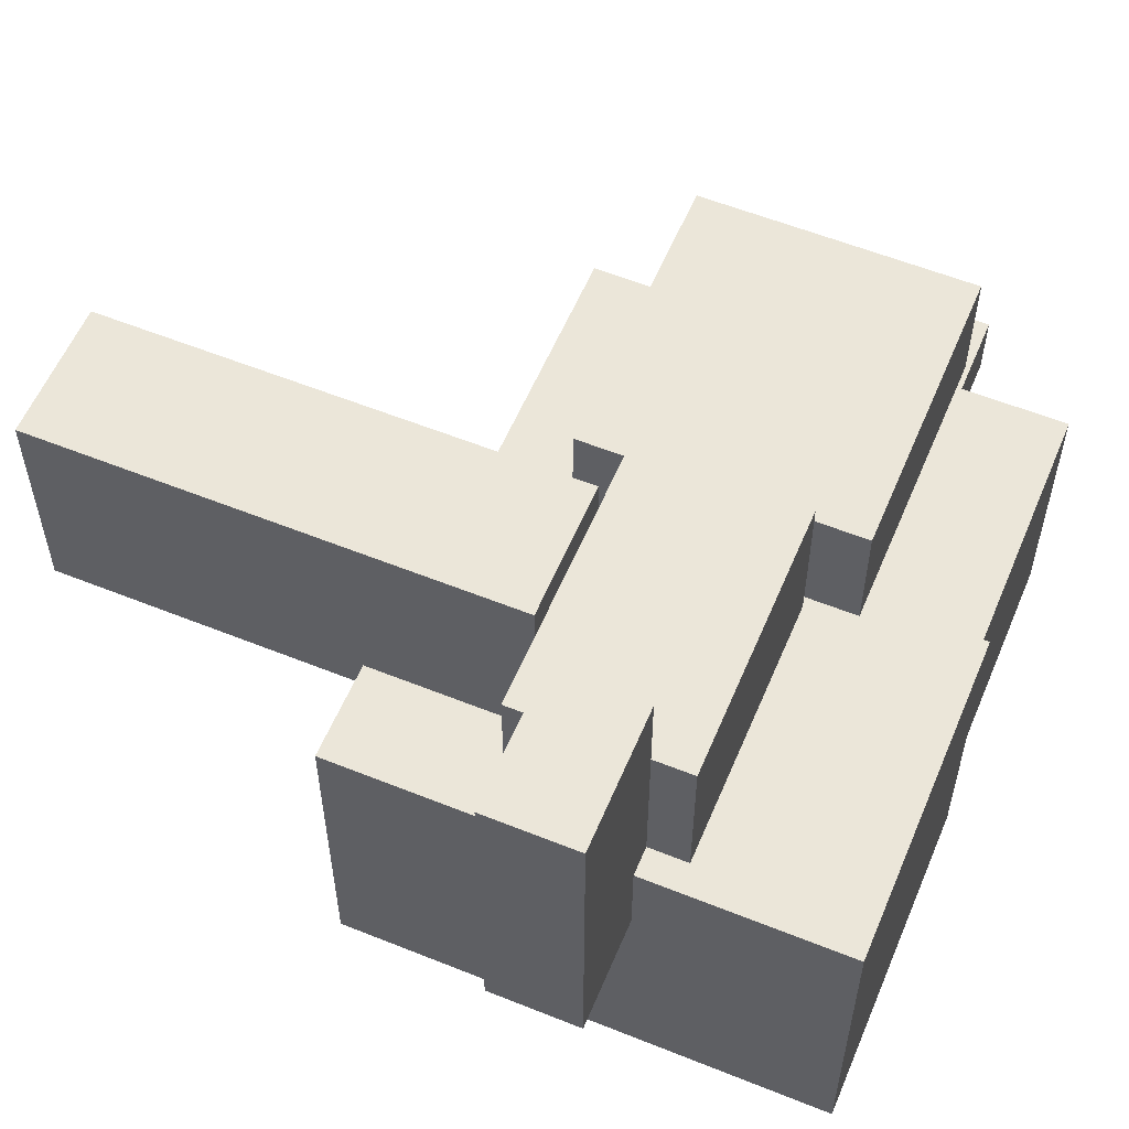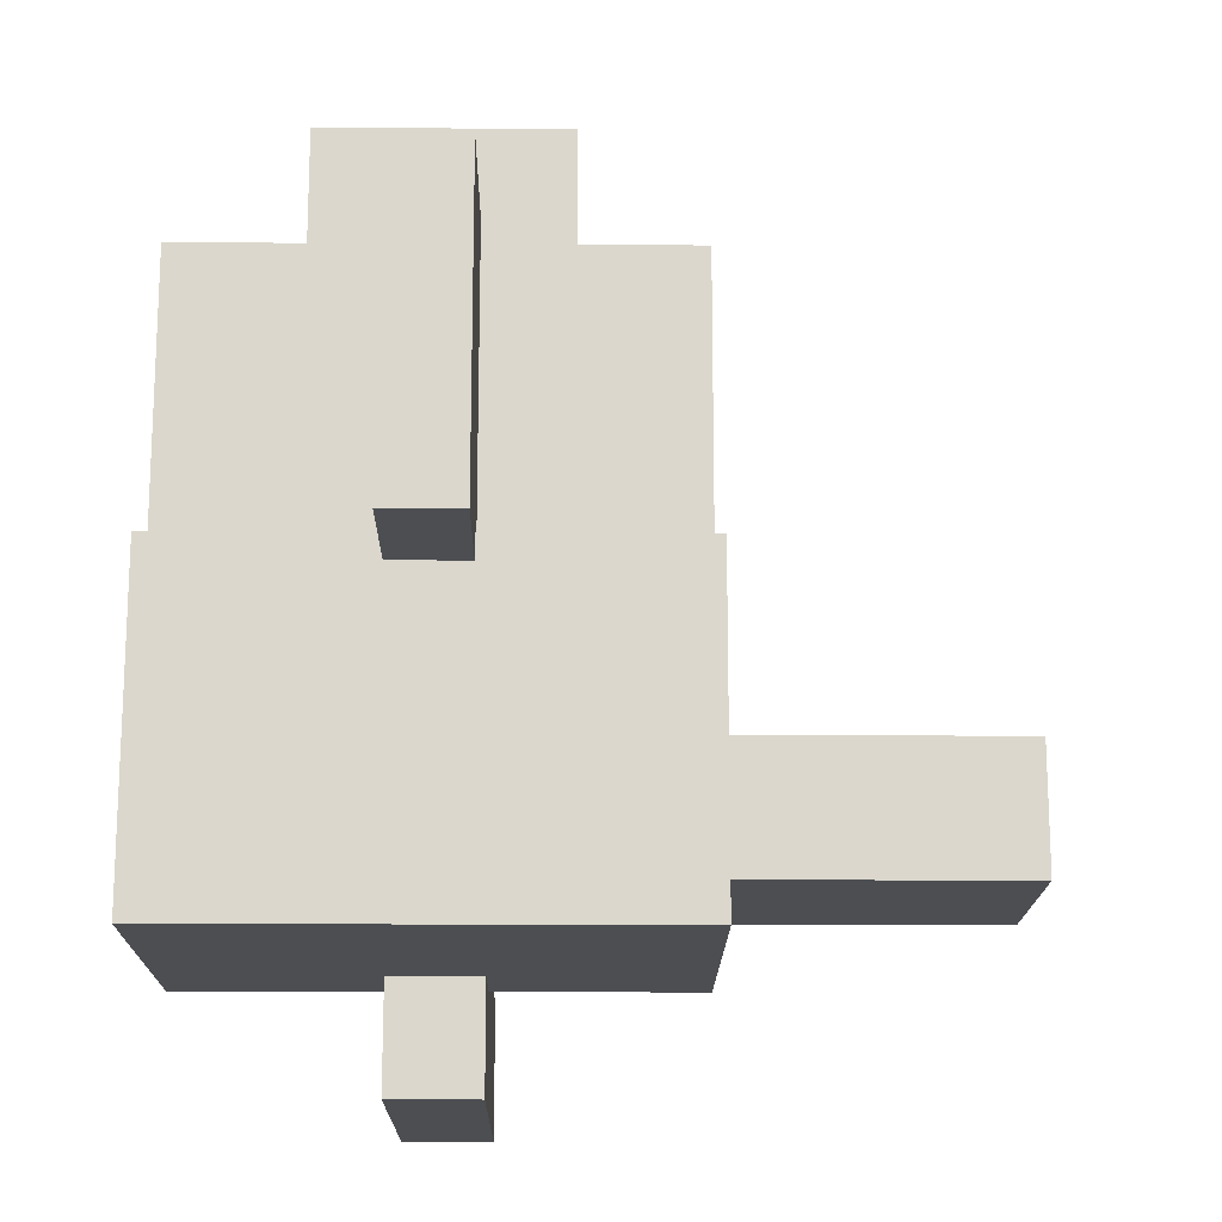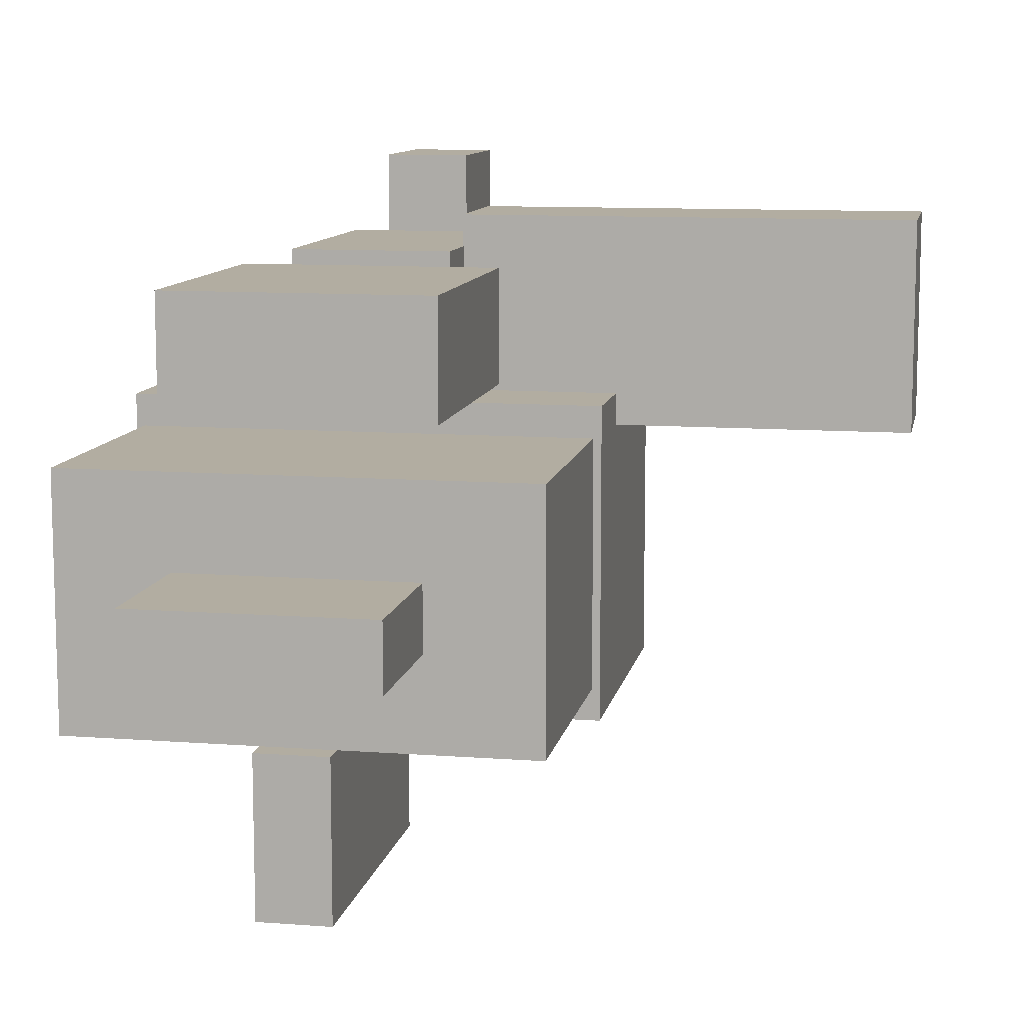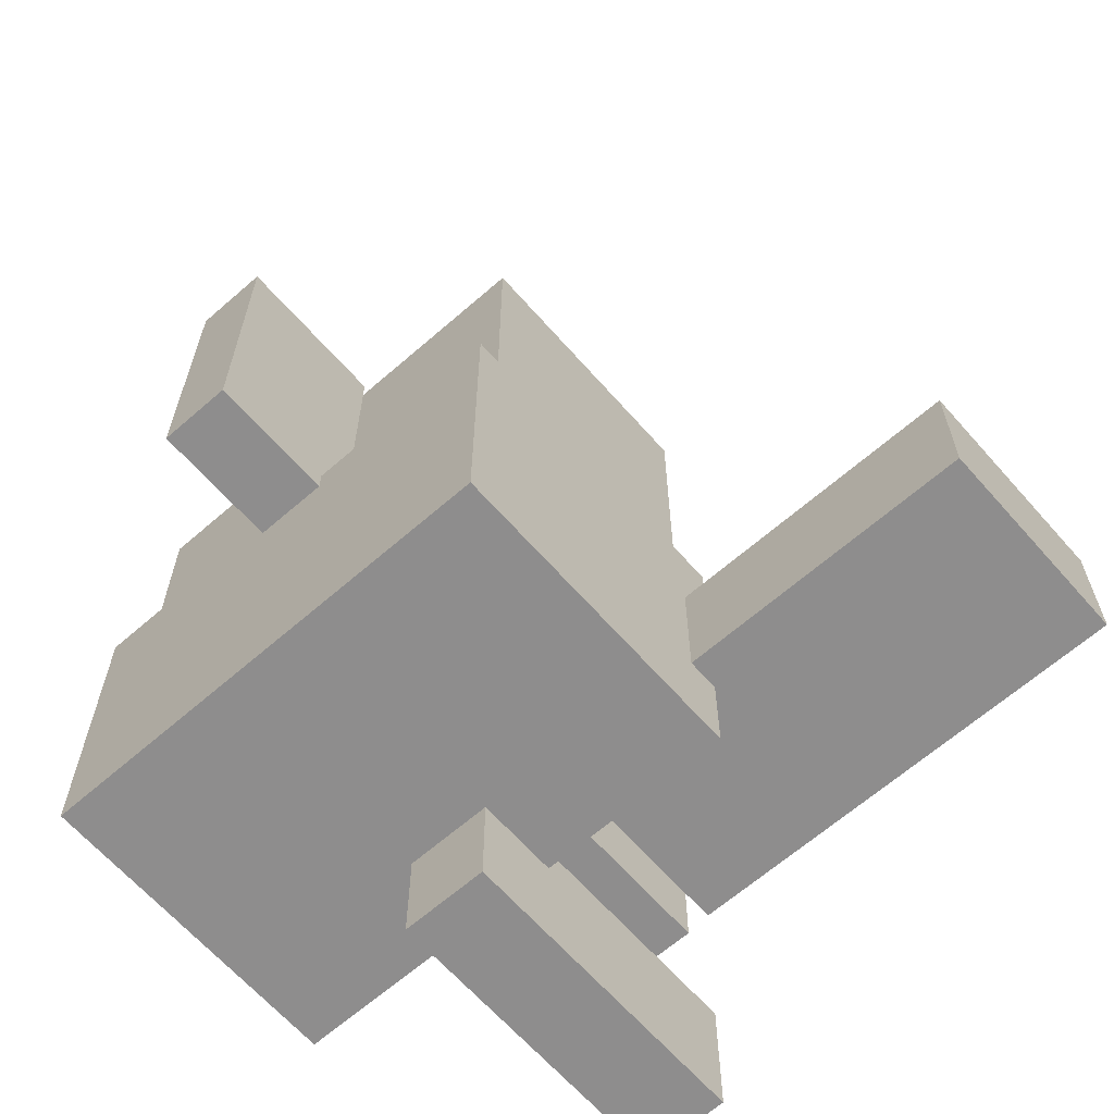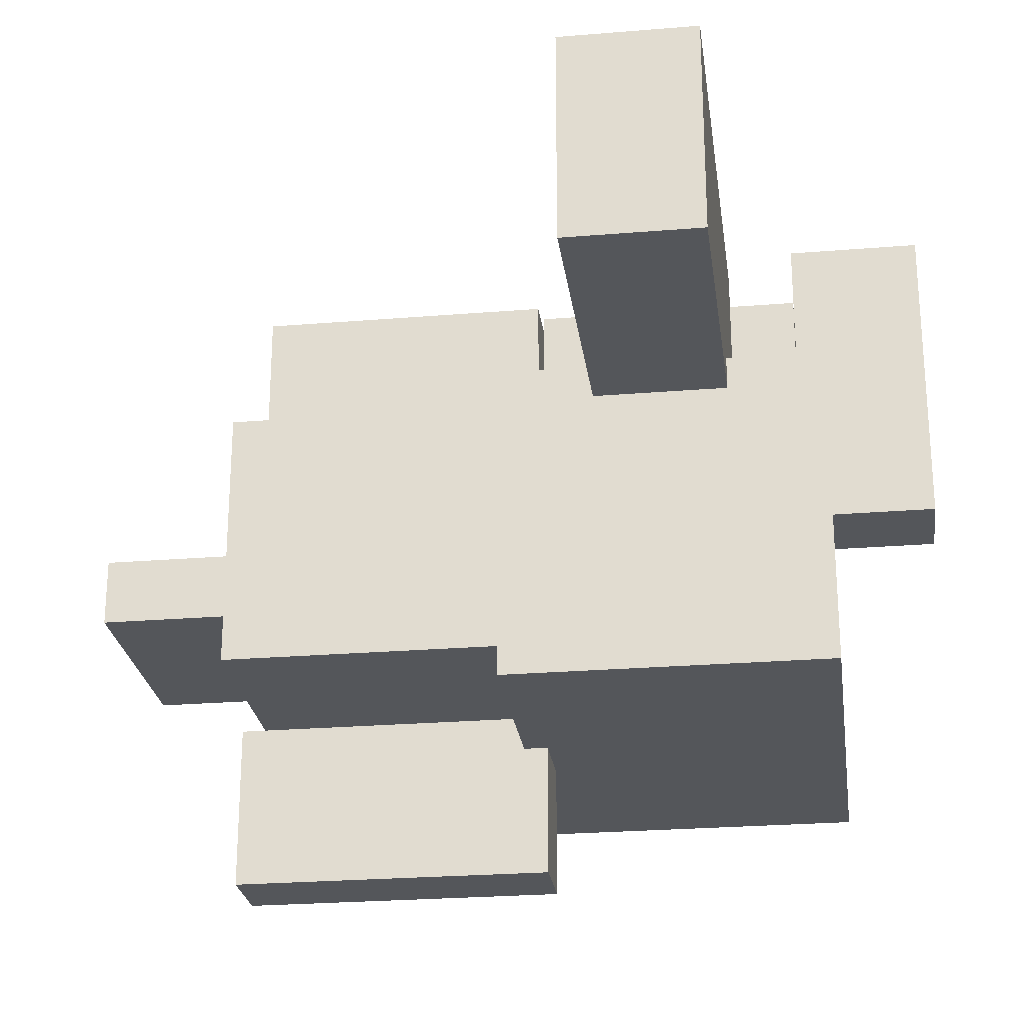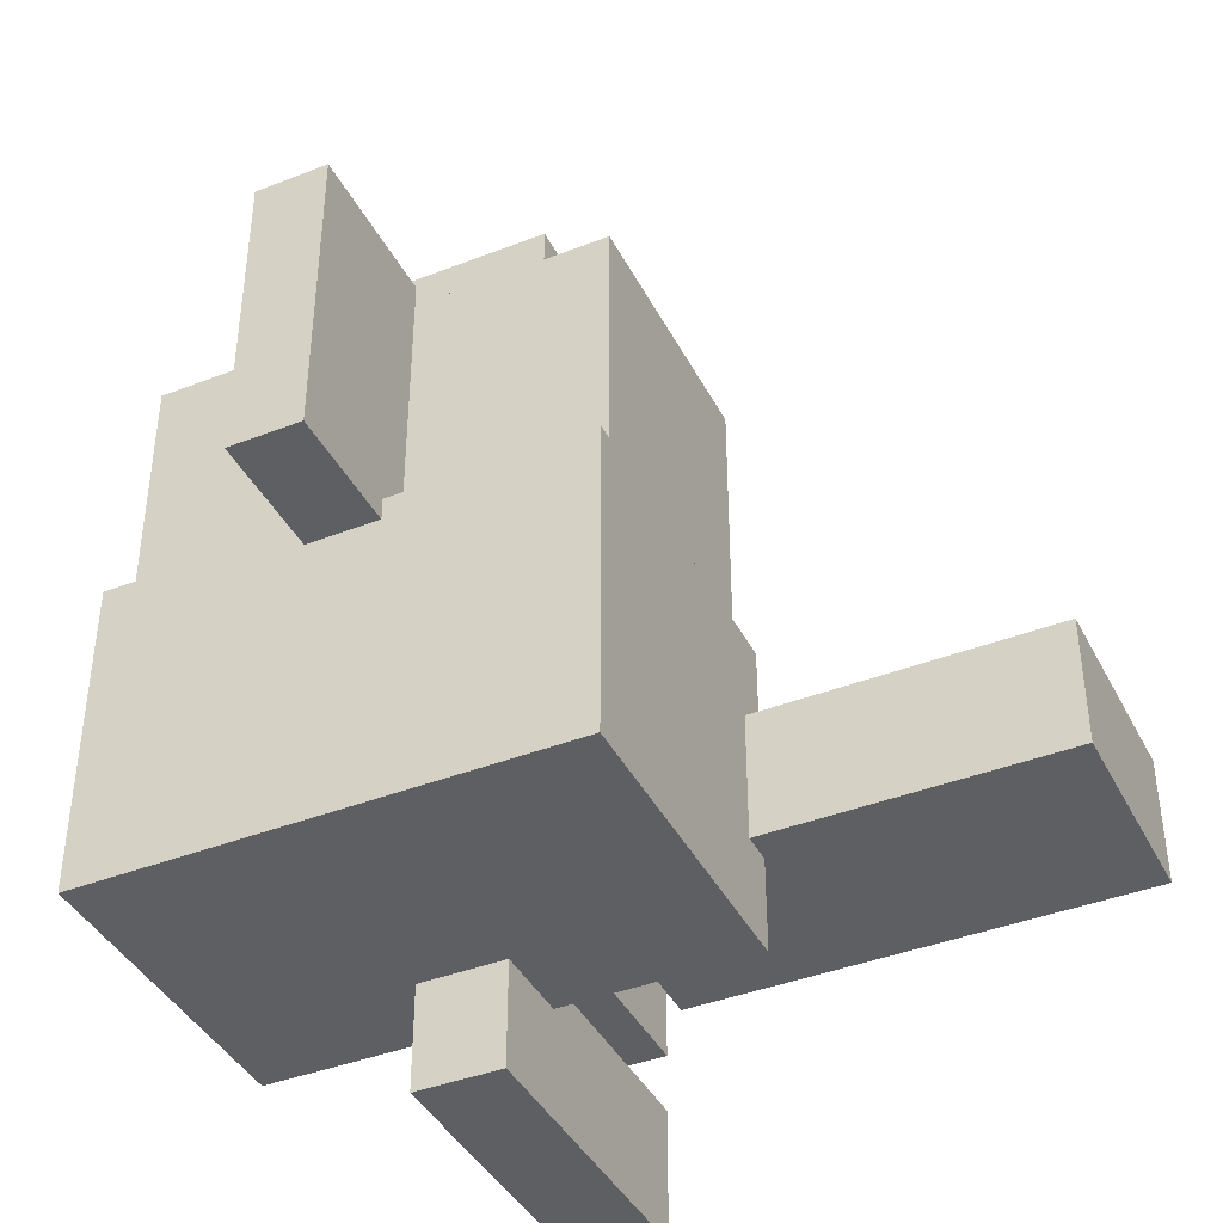
<metadata>
{"format":"obj","ext":"obj","renderer":"f3d","projection":"perspective","resolution":1024,"background":"white","views":[{"elev":57.4,"azim":22.7,"up":"+Z"},{"elev":-16.7,"azim":179.2,"up":"+Y"},{"elev":10.5,"azim":-169.2,"up":"+Z"},{"elev":-64.7,"azim":-138.7,"up":"+Y"},{"elev":-25.2,"azim":-82.4,"up":"+Z"},{"elev":-40.9,"azim":-154.6,"up":"+Y"}]}
</metadata>
<code>
v -0.3706 1.334 -0.104
v -0.3706 1.334 0.104
v -0.3706 1.812 -0.104
v -0.3706 1.812 0.104
v 0.3706 1.334 -0.104
v 0.3706 1.334 0.104
v 0.3706 1.812 -0.104
v 0.3706 1.812 0.104
v -0.3706 1.334 -0.104
v -0.3706 1.334 0.104
v 0.3706 1.334 -0.104
v 0.3706 1.334 0.104
v -0.3706 1.812 -0.104
v -0.3706 1.812 0.104
v 0.3706 1.812 -0.104
v 0.3706 1.812 0.104
v -0.3706 1.334 -0.104
v 0.3706 1.334 -0.104
v -0.3706 1.812 -0.104
v 0.3706 1.812 -0.104
v -0.3706 1.334 0.104
v 0.3706 1.334 0.104
v -0.3706 1.812 0.104
v 0.3706 1.812 0.104
g grp1
f 1 2 4 3
f 5 7 8 6
f 9 11 12 10
f 13 14 16 15
f 17 19 20 18
f 21 22 24 23
v -0.7246 0.5 -0.3984
v -0.7246 0.5 0.3984
v -0.7246 1.334 -0.3984
v -0.7246 1.334 0.3984
v 0.7246 0.5 -0.3984
v 0.7246 0.5 0.3984
v 0.7246 1.334 -0.3984
v 0.7246 1.334 0.3984
v -0.7246 0.5 -0.3984
v -0.7246 0.5 0.3984
v 0.7246 0.5 -0.3984
v 0.7246 0.5 0.3984
v -0.7246 1.334 -0.3984
v -0.7246 1.334 0.3984
v 0.7246 1.334 -0.3984
v 0.7246 1.334 0.3984
v -0.7246 0.5 -0.3984
v 0.7246 0.5 -0.3984
v -0.7246 1.334 -0.3984
v 0.7246 1.334 -0.3984
v -0.7246 0.5 0.3984
v 0.7246 0.5 0.3984
v -0.7246 1.334 0.3984
v 0.7246 1.334 0.3984
g grp25
f 25 26 28 27
f 29 31 32 30
f 33 35 36 34
f 37 38 40 39
f 41 43 44 42
f 45 46 48 47
v -1.684 -0.2051 0.3988
v -1.684 -0.2051 1.062
v -1.684 0.2051 0.3988
v -1.684 0.2051 1.062
v -0.2549 -0.2051 0.3988
v -0.2549 -0.2051 1.062
v -0.2549 0.2051 0.3988
v -0.2549 0.2051 1.062
v -1.684 -0.2051 0.3988
v -1.684 -0.2051 1.062
v -0.2549 -0.2051 0.3988
v -0.2549 -0.2051 1.062
v -1.684 0.2051 0.3988
v -1.684 0.2051 1.062
v -0.2549 0.2051 0.3988
v -0.2549 0.2051 1.062
v -1.684 -0.2051 0.3988
v -0.2549 -0.2051 0.3988
v -1.684 0.2051 0.3988
v -0.2549 0.2051 0.3988
v -1.684 -0.2051 1.062
v -0.2549 -0.2051 1.062
v -1.684 0.2051 1.062
v -0.2549 0.2051 1.062
g grp49
f 49 50 52 51
f 53 55 56 54
f 57 59 60 58
f 61 62 64 63
f 65 67 68 66
f 69 70 72 71
v -0.1359 -0.8278 0.2408
v -0.1359 -0.8278 1.22
v -0.1359 -0.4129 0.2408
v -0.1359 -0.4129 1.22
v 0.1359 -0.8278 0.2408
v 0.1359 -0.8278 1.22
v 0.1359 -0.4129 0.2408
v 0.1359 -0.4129 1.22
v -0.1359 -0.8278 0.2408
v -0.1359 -0.8278 1.22
v 0.1359 -0.8278 0.2408
v 0.1359 -0.8278 1.22
v -0.1359 -0.4129 0.2408
v -0.1359 -0.4129 1.22
v 0.1359 -0.4129 0.2408
v 0.1359 -0.4129 1.22
v -0.1359 -0.8278 0.2408
v 0.1359 -0.8278 0.2408
v -0.1359 -0.4129 0.2408
v 0.1359 -0.4129 0.2408
v -0.1359 -0.8278 1.22
v 0.1359 -0.8278 1.22
v -0.1359 -0.4129 1.22
v 0.1359 -0.4129 1.22
g grp73
f 73 74 76 75
f 77 79 80 78
f 81 83 84 82
f 85 86 88 87
f 89 91 92 90
f 93 94 96 95
v -0.4105 0.4129 0.5482
v -0.4105 0.4129 0.9123
v -0.4105 1.298 0.5482
v -0.4105 1.298 0.9123
v 0.4105 0.4129 0.5482
v 0.4105 0.4129 0.9123
v 0.4105 1.298 0.5482
v 0.4105 1.298 0.9123
v -0.4105 0.4129 0.5482
v -0.4105 0.4129 0.9123
v 0.4105 0.4129 0.5482
v 0.4105 0.4129 0.9123
v -0.4105 1.298 0.5482
v -0.4105 1.298 0.9123
v 0.4105 1.298 0.5482
v 0.4105 1.298 0.9123
v -0.4105 0.4129 0.5482
v 0.4105 0.4129 0.5482
v -0.4105 1.298 0.5482
v 0.4105 1.298 0.5482
v -0.4105 0.4129 0.9123
v 0.4105 0.4129 0.9123
v -0.4105 1.298 0.9123
v 0.4105 1.298 0.9123
g grp97
f 97 98 100 99
f 101 103 104 102
f 105 107 108 106
f 109 110 112 111
f 113 115 116 114
f 117 118 120 119
v -0.1155 0.4262 -0.905
v -0.1155 0.4262 -0.3984
v -0.1155 1.408 -0.905
v -0.1155 1.408 -0.3984
v 0.1155 0.4262 -0.905
v 0.1155 0.4262 -0.3984
v 0.1155 1.408 -0.905
v 0.1155 1.408 -0.3984
v -0.1155 0.4262 -0.905
v -0.1155 0.4262 -0.3984
v 0.1155 0.4262 -0.905
v 0.1155 0.4262 -0.3984
v -0.1155 1.408 -0.905
v -0.1155 1.408 -0.3984
v 0.1155 1.408 -0.905
v 0.1155 1.408 -0.3984
v -0.1155 0.4262 -0.905
v 0.1155 0.4262 -0.905
v -0.1155 1.408 -0.905
v 0.1155 1.408 -0.905
v -0.1155 0.4262 -0.3984
v 0.1155 0.4262 -0.3984
v -0.1155 1.408 -0.3984
v 0.1155 1.408 -0.3984
g grp121
f 121 122 124 123
f 125 127 128 126
f 129 131 132 130
f 133 134 136 135
f 137 139 140 138
f 141 142 144 143
v -0.2549 -0.4129 0.5
v -0.2549 -0.4129 0.9605
v -0.2549 0.4129 0.5
v -0.2549 0.4129 0.9605
v 0.2549 -0.4129 0.5
v 0.2549 -0.4129 0.9605
v 0.2549 0.4129 0.5
v 0.2549 0.4129 0.9605
v -0.2549 -0.4129 0.5
v -0.2549 -0.4129 0.9605
v 0.2549 -0.4129 0.5
v 0.2549 -0.4129 0.9605
v -0.2549 0.4129 0.5
v -0.2549 0.4129 0.9605
v 0.2549 0.4129 0.5
v 0.2549 0.4129 0.9605
v -0.2549 -0.4129 0.5
v 0.2549 -0.4129 0.5
v -0.2549 0.4129 0.5
v 0.2549 0.4129 0.5
v -0.2549 -0.4129 0.9605
v 0.2549 -0.4129 0.9605
v -0.2549 0.4129 0.9605
v 0.2549 0.4129 0.9605
g grp145
f 145 146 148 147
f 149 151 152 150
f 153 155 156 154
f 157 158 160 159
f 161 163 164 162
f 165 166 168 167
v -0.75 -0.5 -0.5
v -0.75 -0.5 0.5
v -0.75 0.5 -0.5
v -0.75 0.5 0.5
v 0.75 -0.5 -0.5
v 0.75 -0.5 0.5
v 0.75 0.5 -0.5
v 0.75 0.5 0.5
v -0.75 -0.5 -0.5
v -0.75 -0.5 0.5
v 0.75 -0.5 -0.5
v 0.75 -0.5 0.5
v -0.75 0.5 -0.5
v -0.75 0.5 0.5
v 0.75 0.5 -0.5
v 0.75 0.5 0.5
v -0.75 -0.5 -0.5
v 0.75 -0.5 -0.5
v -0.75 0.5 -0.5
v 0.75 0.5 -0.5
v -0.75 -0.5 0.5
v 0.75 -0.5 0.5
v -0.75 0.5 0.5
v 0.75 0.5 0.5
g grp169
f 169 170 172 171
f 173 175 176 174
f 177 179 180 178
f 181 182 184 183
f 185 187 188 186
f 189 190 192 191

</code>
